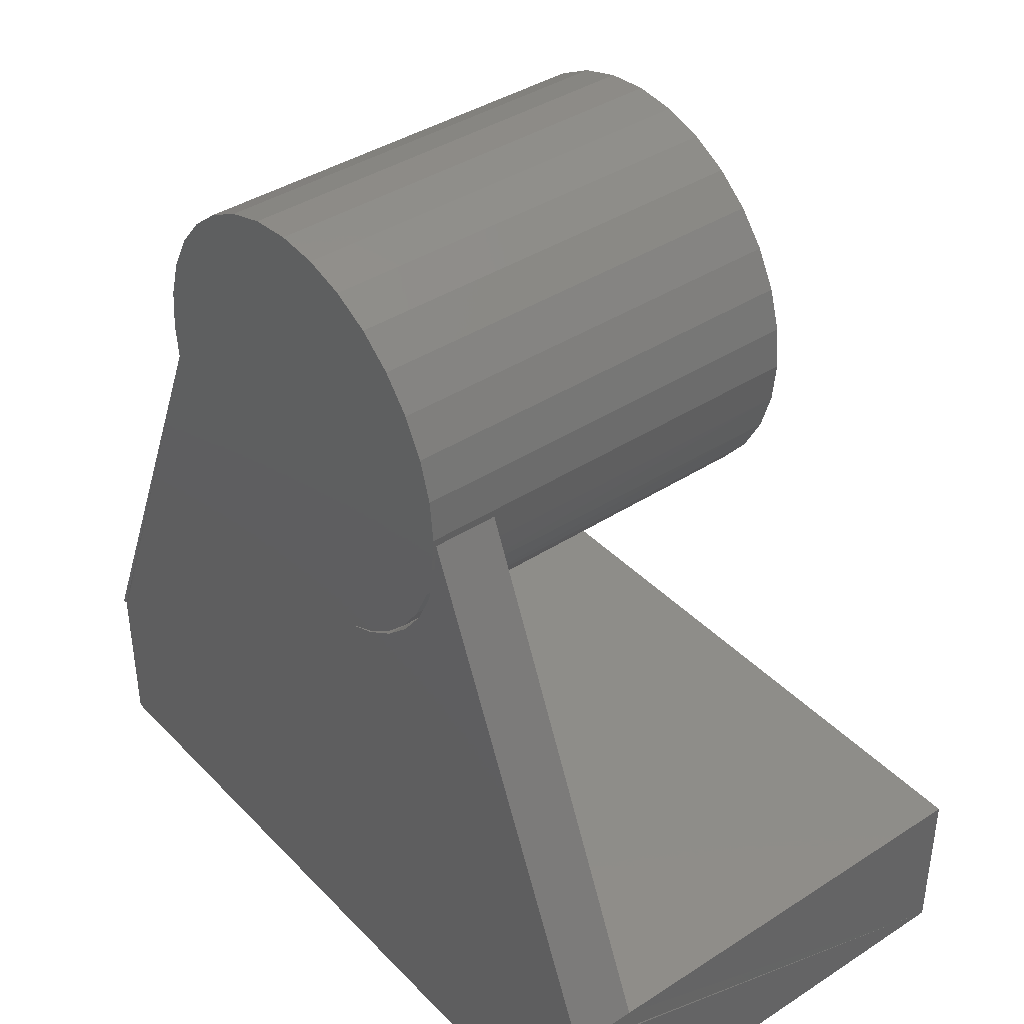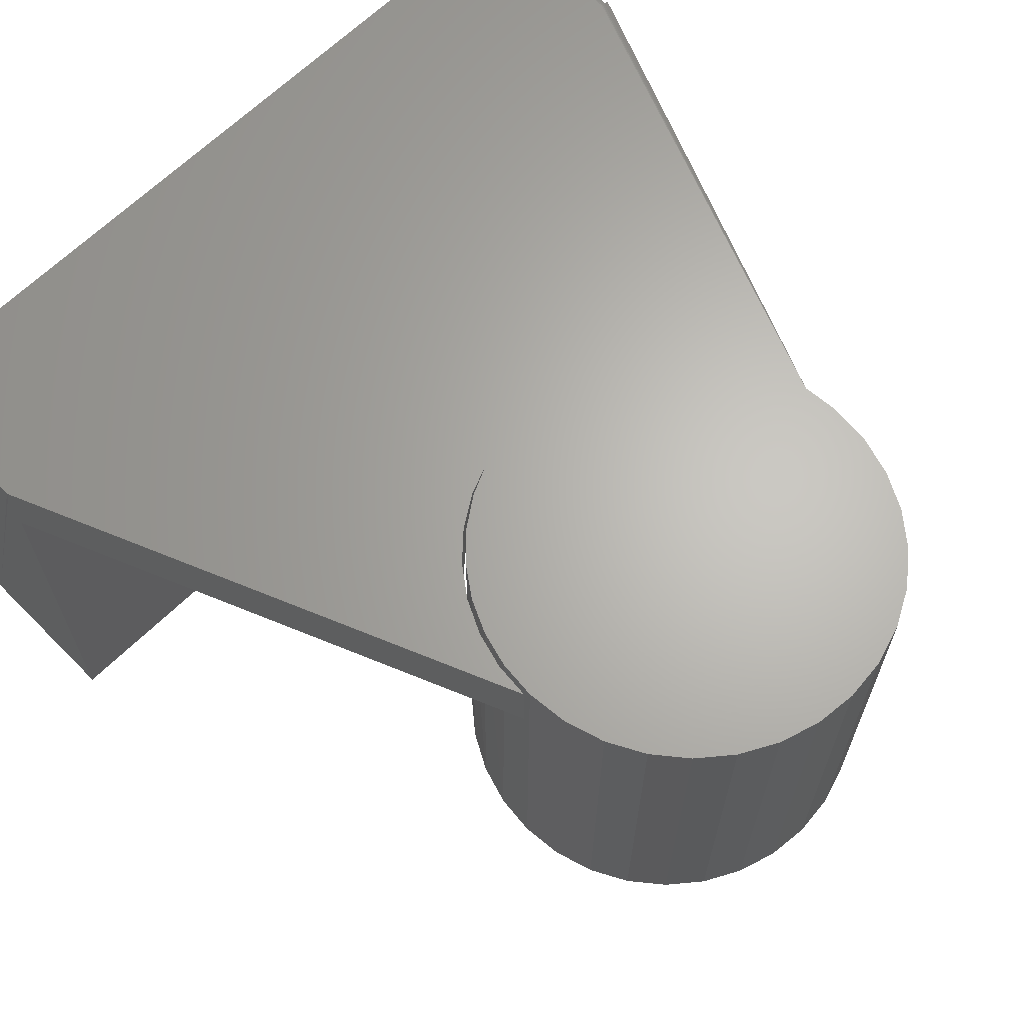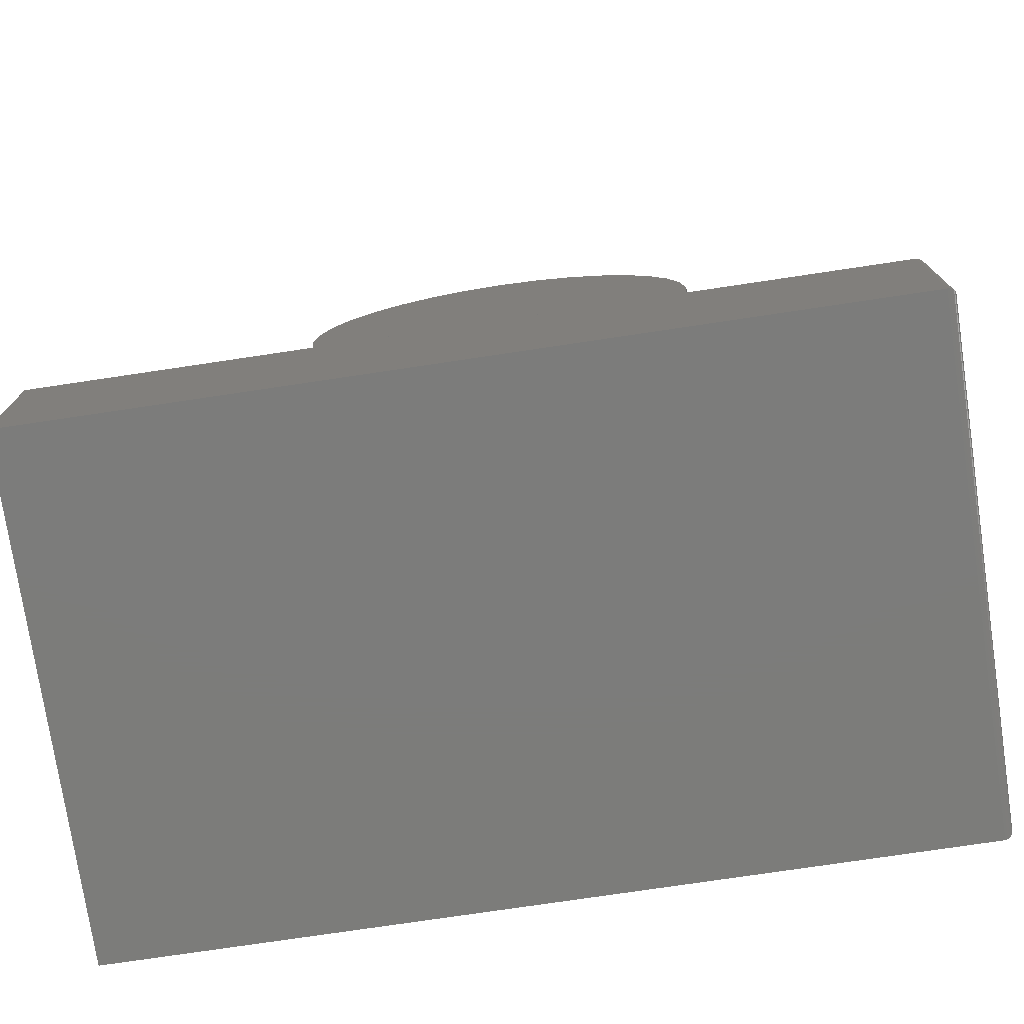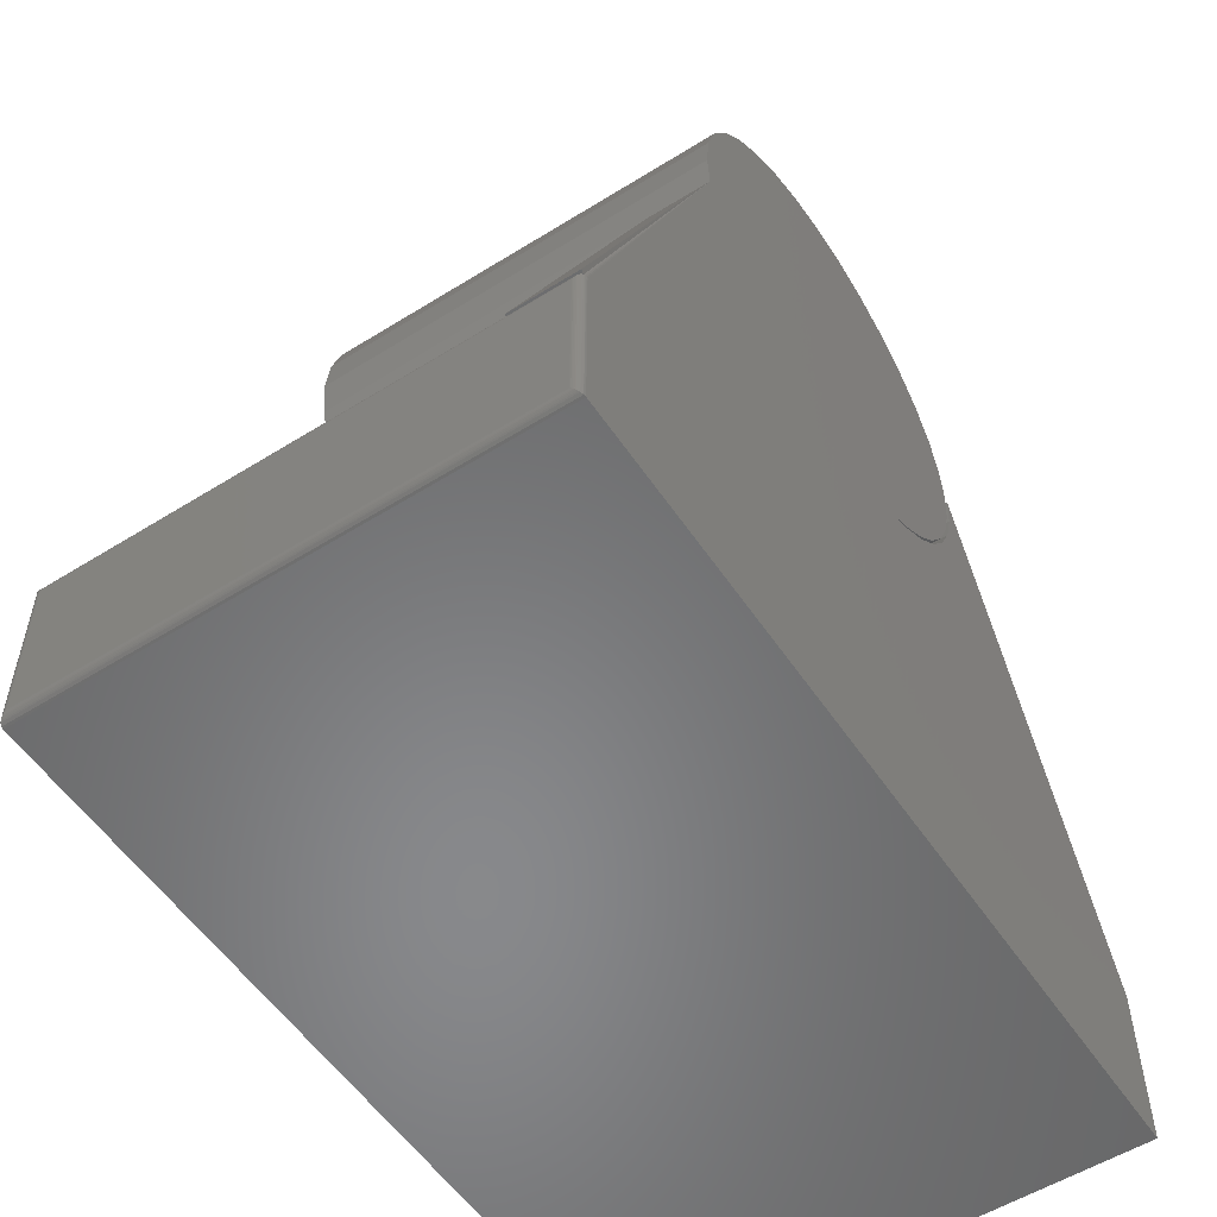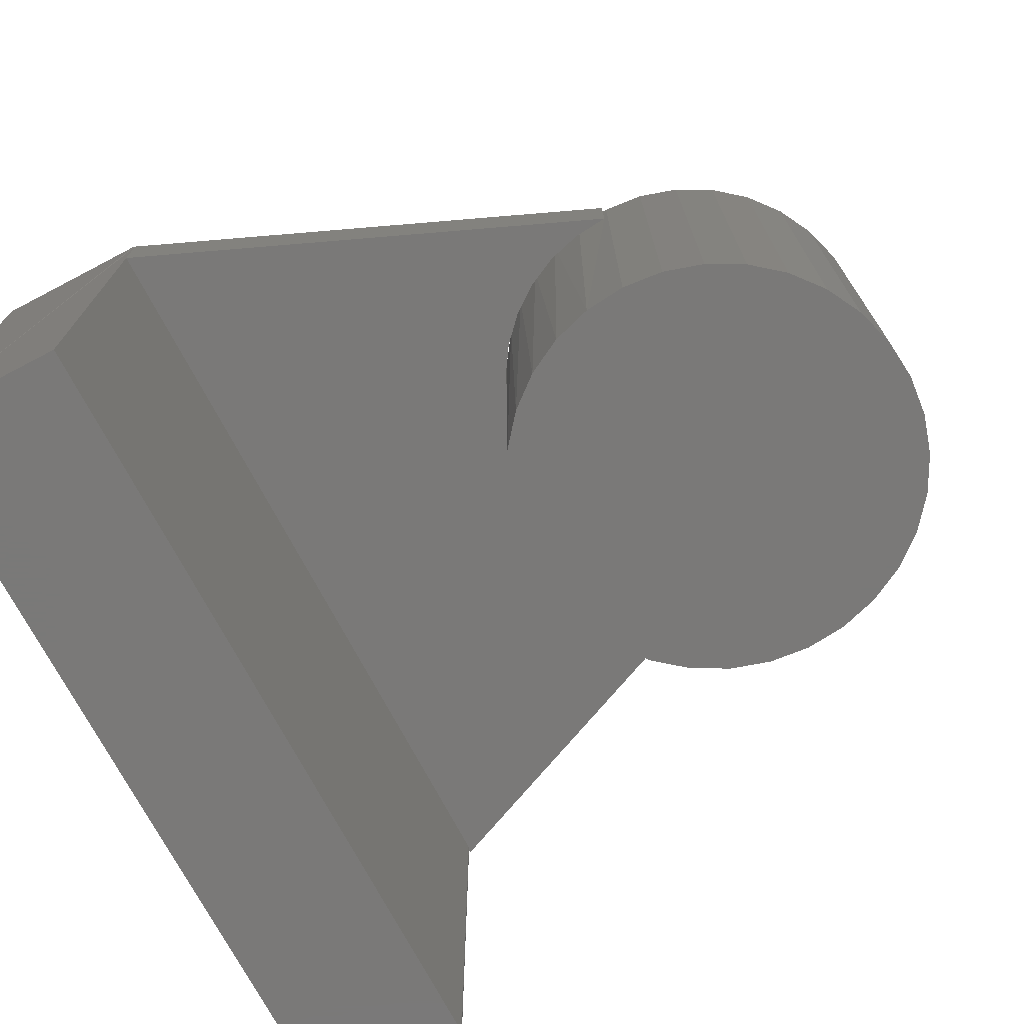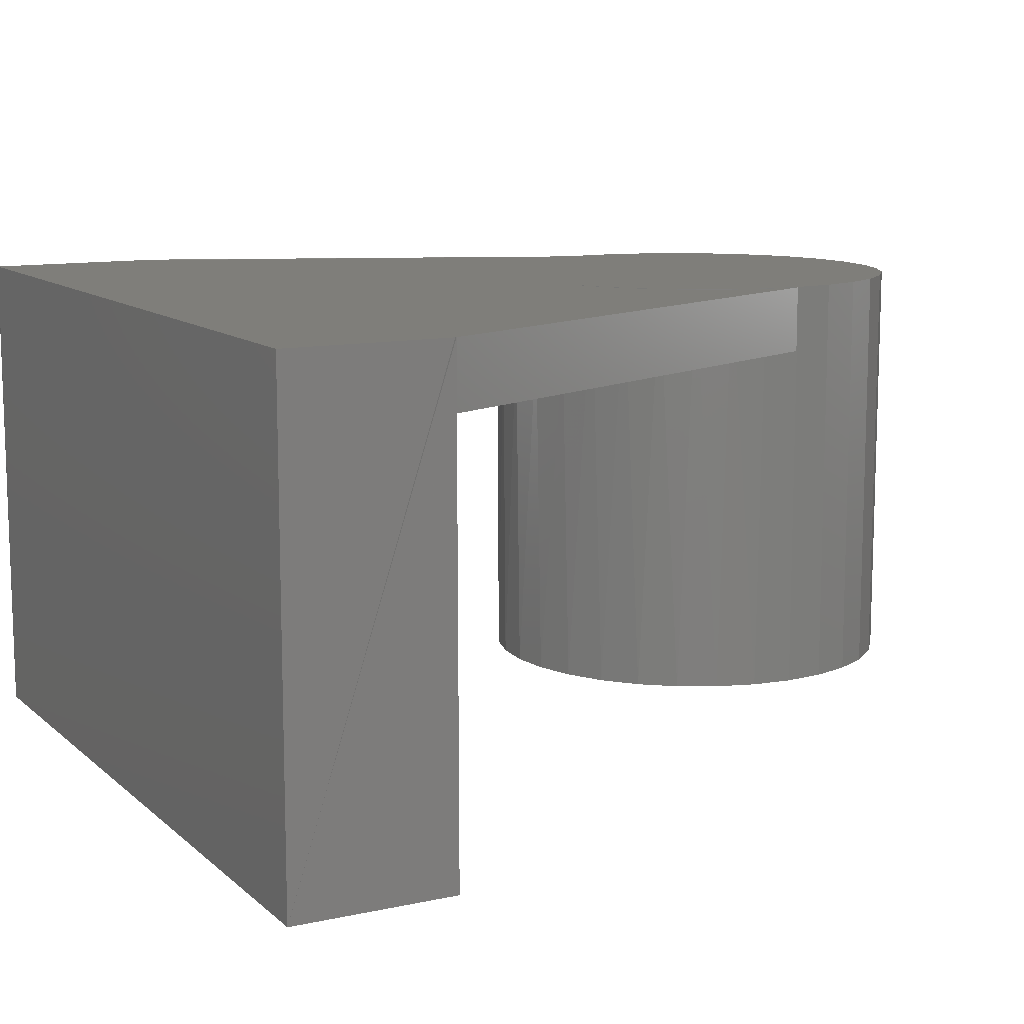
<metadata>
{"format":"stl","ext":"stl","renderer":"f3d","projection":"perspective","resolution":1024,"background":"white","views":[{"elev":39.7,"azim":-128.7,"up":"+Z"},{"elev":65.1,"azim":-44.7,"up":"+Y"},{"elev":-75.4,"azim":8.5,"up":"+Z"},{"elev":-55.0,"azim":123.4,"up":"+Z"},{"elev":-72.3,"azim":-62.4,"up":"+Y"},{"elev":11.3,"azim":-117.9,"up":"+Y"}]}
</metadata>
<code>
# stl→obj: 131 verts, 258 faces
v 0.3906 -2.038e-17 0.07812
v 0.3864 -0.0008937 0.07812
v 0.2044 1.839e-17 0.5204
v 0.3853 -0.0004015 0.07812
v 0.3828 -2.082e-17 0.07812
v 0.3841 -0.000101 0.07812
v 0.006003 2.235e-17 0.756
v 0.04528 2.41e-17 0.7521
v -0.03327 1.974e-17 0.7521
v -0.07104 1.637e-17 0.7407
v -0.3984 -6.418e-17 0.07812
v -0.3979 -6.401e-17 0.07945
v -0.06229 3.499e-17 0.3653
v -0.09422 -2.495e-17 0.3801
v -0.1231 -2.432e-17 0.4002
v -0.148 -2.294e-17 0.425
v -0.1682 -2.087e-17 0.4538
v -0.1831 -1.816e-17 0.4857
v -0.1922 -1.49e-17 0.5196
v -0.1953 -1.118e-17 0.5547
v 0.2073 1.118e-17 0.5547
v -0.1991 3.774e-17 0.5516
v -0.1959 3.596e-17 0.5164
v -0.1864 3.46e-17 0.4824
v -0.171 3.37e-17 0.4507
v -0.1501 3.328e-17 0.4223
v -0.1245 3.336e-17 0.3981
v -0.09487 3.394e-17 0.3789
v 0.08304 2.493e-17 0.7407
v 0.1178 2.479e-17 0.7221
v -0.1058 1.238e-17 0.7221
v 0.1484 2.371e-17 0.697
v -0.1363 7.902e-18 0.697
v 0.1734 2.171e-17 0.6665
v -0.1614 3.125e-18 0.6665
v 0.192 1.888e-17 0.6317
v -0.18 -1.771e-18 0.6317
v 0.2035 1.532e-17 0.594
v -0.1914 -6.6e-18 0.594
v -0.3984 -8.153e-17 -0.07812
v 0.3828 -3.816e-17 -0.07812
v -0.3984 -0.4766 -0.07812
v -0.3984 -0.4766 0.07969
v -0.3979 -0.0625 0.07945
v 0.3906 -0.007812 -0.07031
v 0.3906 -0.007812 0.07187
v 0.3906 -0.4688 -0.07031
v 0.3906 -0.4688 0.07187
v 0.3905 -0.47 -0.07156
v 0.3905 -0.006565 -0.07156
v 0.3902 -0.4712 -0.07275
v 0.3902 -0.005372 -0.07275
v 0.3897 -0.4723 -0.07391
v 0.3897 -0.004218 -0.07391
v 0.3891 -0.4734 -0.07497
v 0.3891 -0.003156 -0.07497
v 0.3883 -0.4744 -0.07592
v 0.3883 -0.00221 -0.07592
v 0.3873 -0.4752 -0.07672
v 0.3873 -0.001405 -0.07672
v 0.385 -0.4762 -0.07781
v 0.3828 -0.4766 -0.07812
v 0.385 -0.0003152 -0.07781
v 0.3906 -0.0625 0.07812
v 0.3875 -0.0625 0.07812
v 0.3875 -0.001565 0.07812
v 0.2044 -0.0625 0.5204
v -0.1245 -0.0625 0.3981
v -0.09487 -0.0625 0.3789
v -0.06229 -0.0625 0.3653
v -0.1501 -0.0625 0.4223
v -0.171 -0.0625 0.4507
v -0.1864 -0.0625 0.4824
v -0.1959 -0.0625 0.5164
v -0.1991 -0.0625 0.5516
v 0.1941 -0.0625 0.4828
v 0.1767 -0.0625 0.4479
v 0.1529 -0.0625 0.417
v 0.1236 -0.0625 0.3913
v 0.0899 -0.0625 0.3717
v 0.05305 -0.0625 0.3589
v 0.01443 -0.0625 0.3535
v 0.3828 -0.0625 0.07969
v 0.3841 -0.0625 0.07959
v 0.3853 -0.0625 0.07929
v 0.3864 -0.0625 0.0788
v -0.0245 -0.0625 0.3557
v -0.03327 -0.3984 0.3572
v -0.07104 -0.3984 0.3687
v 0.2035 -0.3984 0.5154
v 0.192 -0.3984 0.4776
v 0.1734 -0.3984 0.4428
v 0.1484 -0.3984 0.4123
v 0.1178 -0.3984 0.3873
v 0.08304 -0.3984 0.3687
v 0.04528 -0.3984 0.3572
v 0.006003 -0.3984 0.3534
v -0.1058 -0.3984 0.3873
v -0.1363 -0.3984 0.4123
v -0.1614 -0.3984 0.4428
v -0.18 -0.3984 0.4776
v -0.1914 -0.3984 0.5154
v 0.2073 -0.3984 0.5547
v -0.1953 -0.3984 0.5547
v 0.3828 -0.4766 0.07969
v 0.3905 -0.006565 0.07312
v 0.3891 -0.003156 0.07653
v 0.3897 -0.004218 0.07547
v 0.3902 -0.005378 0.07432
v 0.3905 -0.47 0.07312
v 0.385 -0.4762 0.07937
v 0.3873 -0.4752 0.07828
v 0.3897 -0.4723 0.07547
v 0.3902 -0.4712 0.07431
v 0.3891 -0.4734 0.07653
v 0.3883 -0.4744 0.07748
v -0.03327 -0.3984 0.7521
v 0.04528 -0.3984 0.7521
v 0.006003 -0.3984 0.756
v -0.07104 -0.3984 0.7407
v 0.08304 -0.3984 0.7407
v 0.1178 -0.3984 0.7221
v -0.1058 -0.3984 0.7221
v 0.1484 -0.3984 0.697
v -0.1363 -0.3984 0.697
v 0.1734 -0.3984 0.6665
v -0.1614 -0.3984 0.6665
v 0.192 -0.3984 0.6317
v -0.18 -0.3984 0.6317
v 0.2035 -0.3984 0.594
v -0.1914 -0.3984 0.594
f 1 2 3
f 4 3 2
f 5 3 6
f 6 3 4
f 7 8 9
f 10 9 8
f 3 5 11
f 3 11 12
f 3 12 13
f 3 13 14
f 3 14 15
f 3 15 16
f 3 16 17
f 3 17 18
f 3 18 19
f 3 19 20
f 3 20 21
f 12 22 23
f 12 23 24
f 12 24 25
f 12 25 26
f 12 26 27
f 12 27 28
f 12 28 13
f 8 29 10
f 10 29 30
f 10 30 31
f 31 30 32
f 31 32 33
f 33 32 34
f 33 34 35
f 35 34 36
f 35 36 37
f 37 36 38
f 37 38 39
f 39 38 21
f 39 21 20
f 40 11 41
f 41 11 5
f 42 43 44
f 42 44 12
f 42 12 11
f 42 11 40
f 45 46 47
f 47 46 48
f 45 49 50
f 45 47 49
f 49 51 50
f 50 51 52
f 51 53 52
f 52 53 54
f 53 55 54
f 54 55 56
f 55 57 56
f 56 57 58
f 57 59 58
f 58 59 60
f 59 61 60
f 62 41 61
f 61 41 63
f 61 63 60
f 42 40 62
f 62 40 41
f 1 64 65
f 1 65 66
f 1 66 2
f 64 1 67
f 67 1 3
f 26 68 27
f 27 68 69
f 27 69 28
f 28 69 70
f 28 70 13
f 68 26 71
f 71 26 25
f 71 25 72
f 72 25 24
f 72 24 73
f 73 24 23
f 73 23 74
f 74 23 22
f 74 22 75
f 75 22 44
f 44 22 12
f 64 67 76
f 64 76 77
f 64 77 78
f 64 78 79
f 64 79 80
f 64 80 81
f 64 81 82
f 82 44 83
f 82 83 84
f 82 84 85
f 82 85 86
f 82 86 65
f 82 65 64
f 44 82 87
f 44 87 70
f 44 70 69
f 44 69 68
f 44 68 71
f 44 71 72
f 44 72 73
f 44 73 74
f 44 74 75
f 70 88 89
f 70 87 88
f 3 21 67
f 90 91 76
f 77 76 91
f 91 92 77
f 78 77 92
f 92 93 78
f 79 78 93
f 93 94 79
f 80 79 94
f 94 95 80
f 81 80 95
f 95 96 81
f 82 81 96
f 96 97 82
f 87 82 97
f 97 88 87
f 15 14 98
f 98 99 15
f 15 99 16
f 16 99 100
f 16 100 17
f 17 100 101
f 17 101 18
f 18 101 102
f 13 70 14
f 14 70 89
f 14 89 98
f 21 103 67
f 67 103 90
f 67 90 76
f 104 20 102
f 102 20 19
f 102 19 18
f 105 83 43
f 43 83 44
f 46 50 106
f 46 45 50
f 41 6 63
f 41 5 6
f 63 6 4
f 63 4 2
f 63 2 60
f 58 107 56
f 107 108 56
f 56 108 54
f 108 109 54
f 54 109 52
f 109 106 52
f 52 106 50
f 66 107 58
f 66 58 60
f 66 60 2
f 48 106 110
f 48 46 106
f 83 111 84
f 83 105 111
f 111 85 84
f 85 111 112
f 85 112 86
f 65 86 112
f 107 113 108
f 113 114 108
f 108 114 109
f 114 110 109
f 109 110 106
f 115 113 107
f 115 107 66
f 115 66 65
f 115 65 112
f 115 112 116
f 117 118 119
f 118 117 120
f 118 120 121
f 95 88 96
f 96 88 97
f 121 120 122
f 122 120 123
f 122 123 124
f 124 123 125
f 124 125 126
f 126 125 127
f 126 127 128
f 128 127 129
f 128 129 130
f 130 129 131
f 130 131 103
f 103 131 104
f 103 104 90
f 90 104 102
f 90 102 91
f 91 102 101
f 91 101 92
f 92 101 100
f 92 100 93
f 93 100 99
f 93 99 94
f 94 99 98
f 94 98 95
f 95 98 89
f 95 89 88
f 20 104 39
f 39 104 131
f 39 131 37
f 37 131 129
f 37 129 35
f 35 129 127
f 35 127 33
f 33 127 125
f 33 125 31
f 31 125 123
f 31 123 10
f 10 123 120
f 10 120 9
f 9 120 117
f 9 117 7
f 7 117 119
f 7 119 8
f 8 119 118
f 8 118 29
f 29 118 121
f 29 121 30
f 30 121 122
f 30 122 32
f 32 122 124
f 32 124 34
f 34 124 126
f 34 126 36
f 36 126 128
f 36 128 38
f 38 128 130
f 38 130 21
f 21 130 103
f 42 62 43
f 43 62 105
f 47 110 49
f 47 48 110
f 110 114 49
f 49 114 51
f 114 113 51
f 51 113 53
f 113 115 53
f 53 115 55
f 115 116 55
f 55 116 57
f 116 112 57
f 57 112 59
f 112 111 59
f 105 62 111
f 111 62 61
f 111 61 59

</code>
